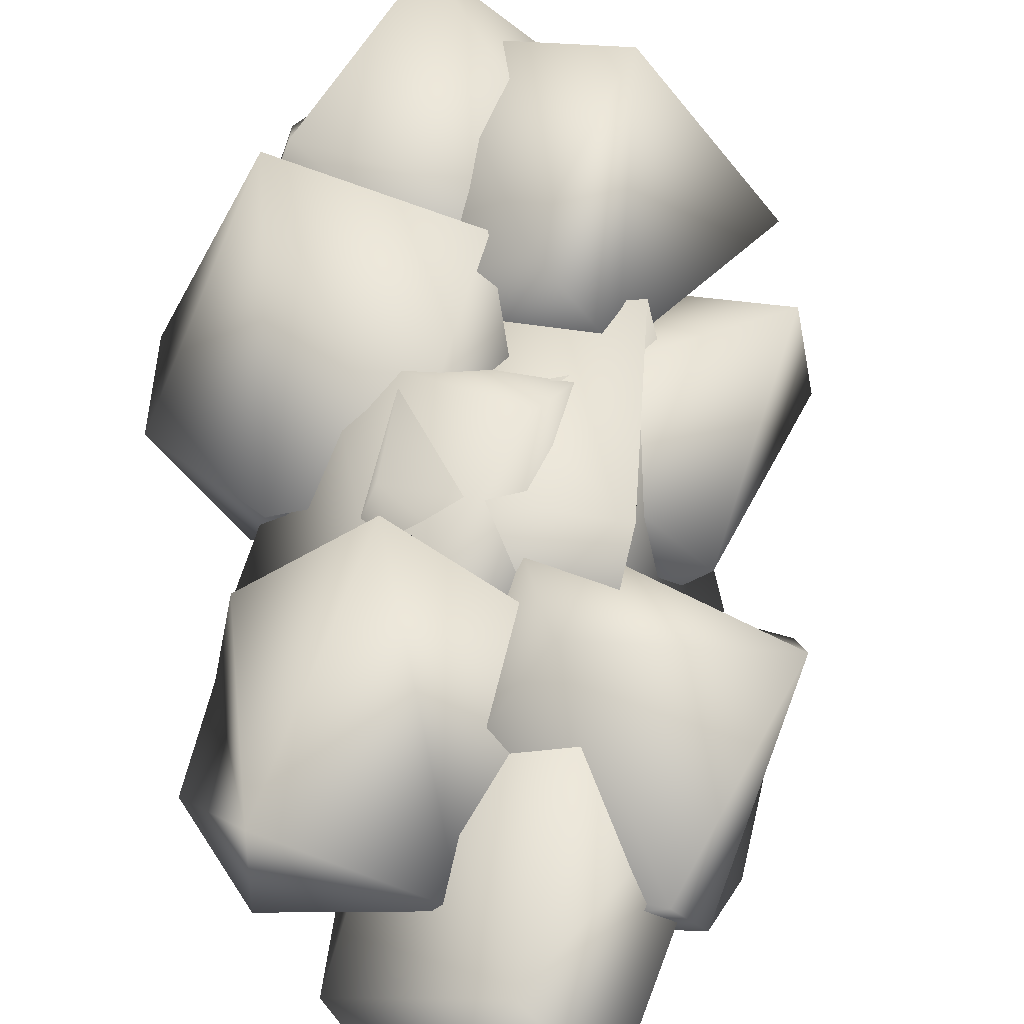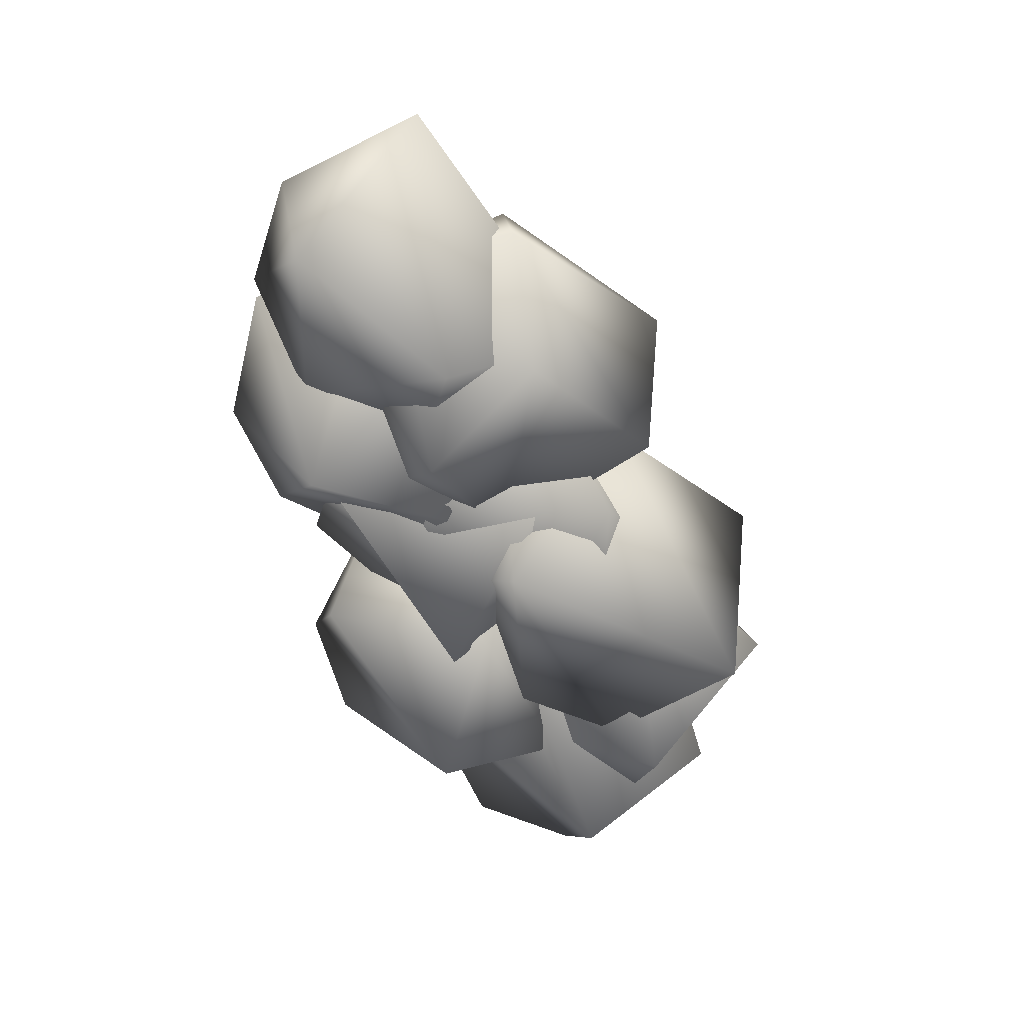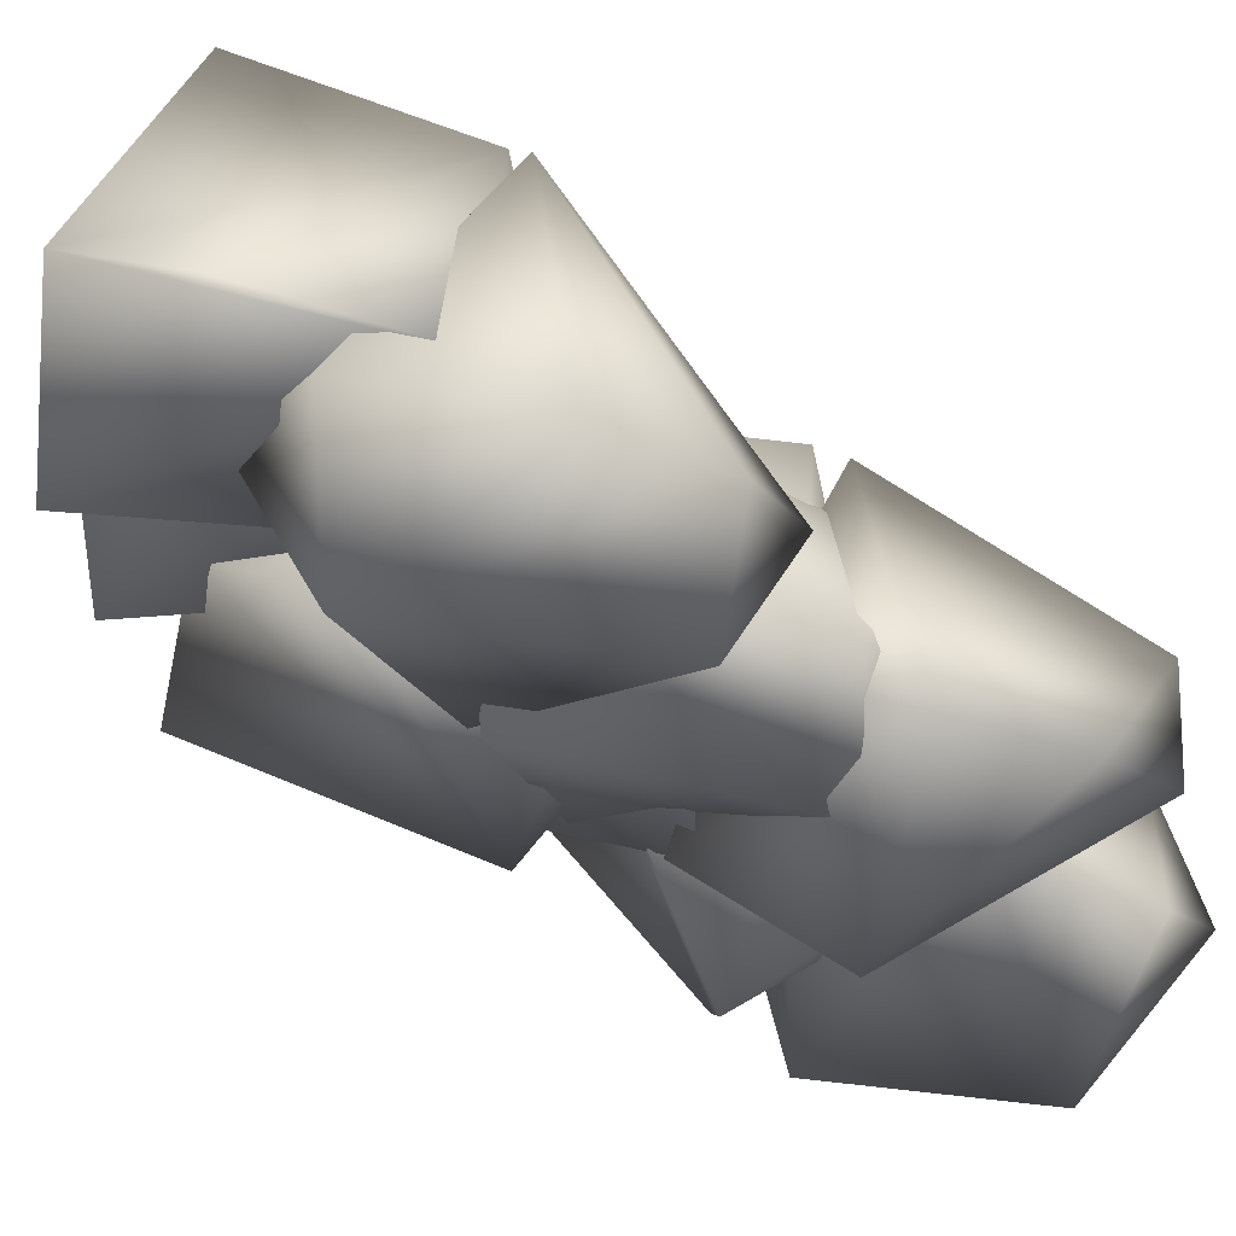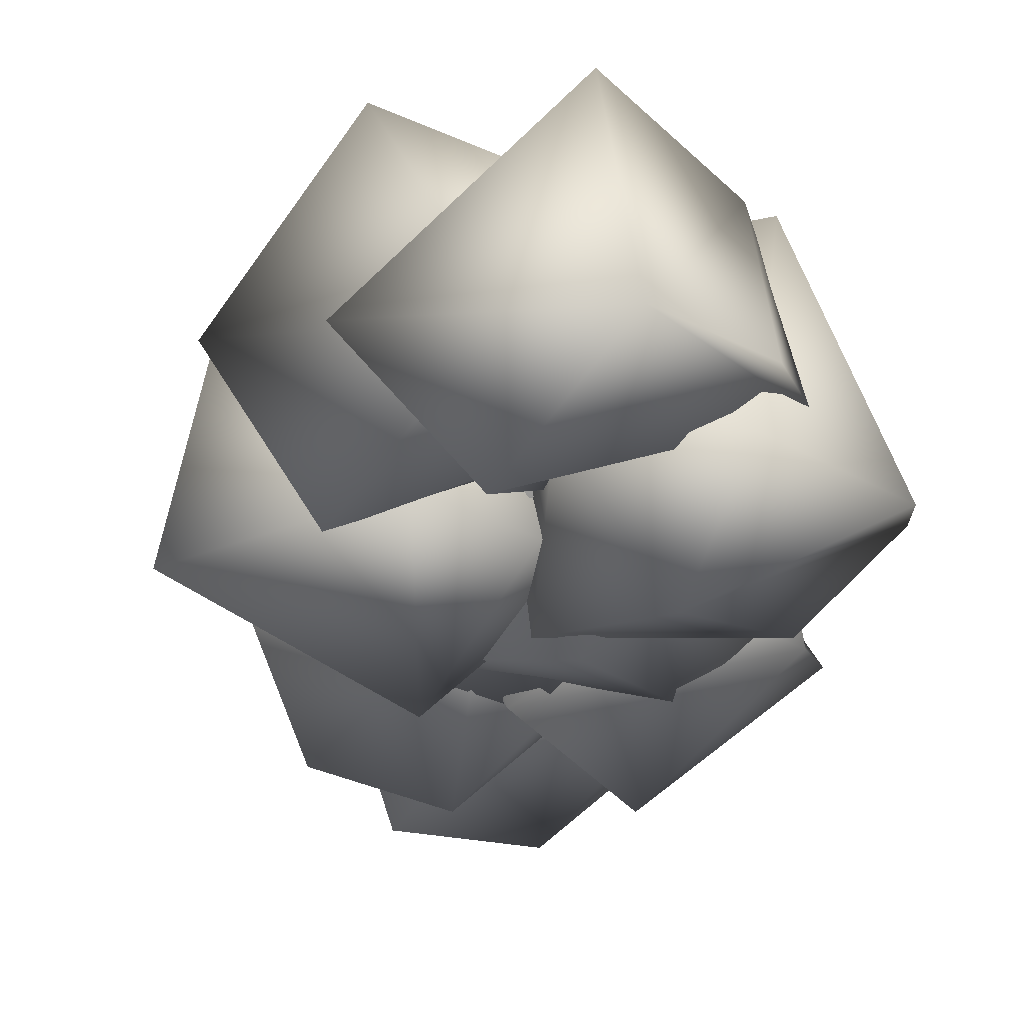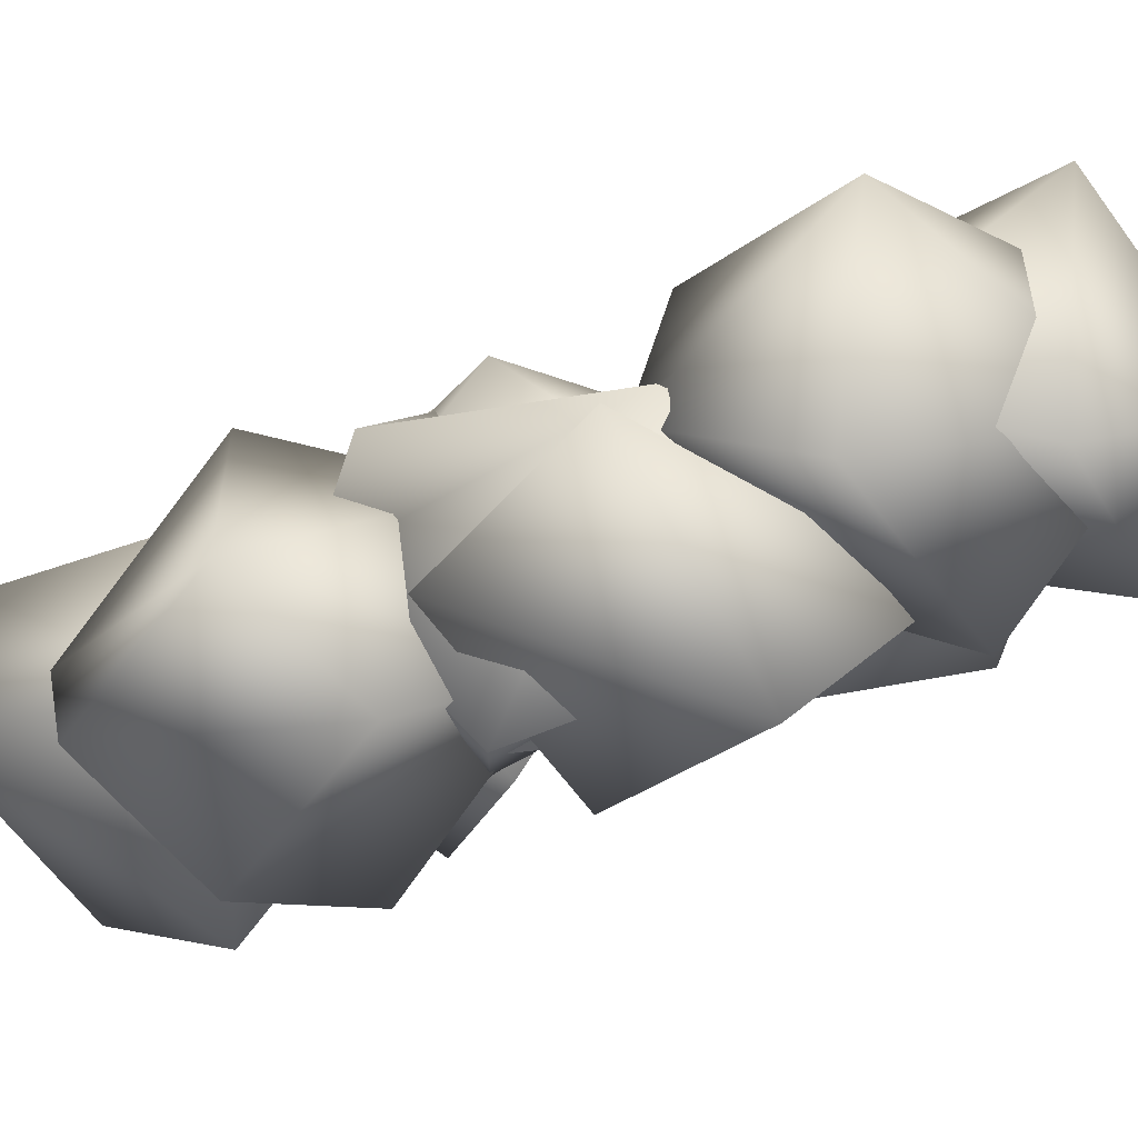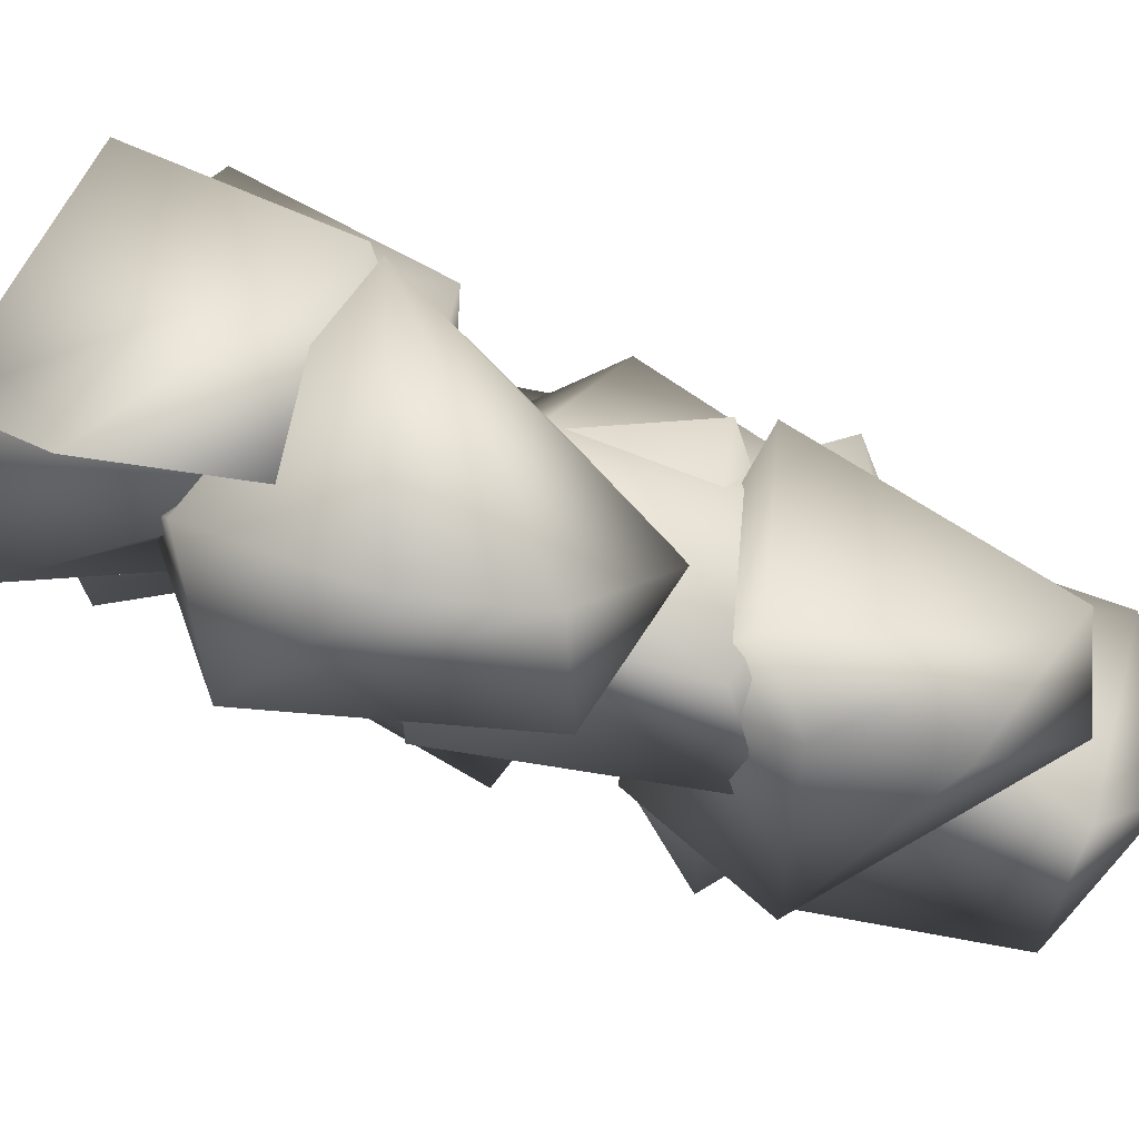
<metadata>
{"format":"obj","ext":"obj","renderer":"f3d","projection":"perspective","resolution":1024,"background":"white","views":[{"elev":42.6,"azim":165.2,"up":"+Z"},{"elev":19.7,"azim":-154.8,"up":"+Y"},{"elev":-17.5,"azim":41.3,"up":"+Z"},{"elev":-2.3,"azim":-12.9,"up":"+Z"},{"elev":9.4,"azim":-90.8,"up":"+Z"},{"elev":1.8,"azim":55.6,"up":"+Z"}]}
</metadata>
<code>
g default
v 0.1681 0.7232 -0.3046
v 0 0.65 -0.25
v 0 0.8227 -0.4878
v 0.05463 0.7232 -0.08188
v -0.2378 0.8227 -0.25
v -0.1924 0.9773 -0.1102
v 0.2348 0.9391 -0.3263
v -0.1398 0.9773 -0.4424
v 0.1681 1.077 -0.3046
v 0.07347 0.9773 -0.02387
v -0.04541 1.138 -0.3125
v 0 1.15 -0.25
v -0.1398 0.4477 -0.1954
v 0.08637 0.4477 -0.03112
v 0.1398 0.4477 -0.1954
v 0.07347 0.7273 -0.3761
v -0.1924 0.7273 -0.2898
v -0.1398 0.5727 0.04235
v 0.2378 0.65 -0.2273
v -0.04541 0.8523 -0.01025
v 0.1924 0.7273 -0.01025
v 0.1681 0.8268 -0.2046
v 0 0.9 -0.15
v 0 0.4 -0.15
v 0.3424 0.2531 -0.1625
v 0.09537 0.2232 -0.2681
v -0.02678 0.2232 -0.1
v 0.3878 0.4 -0.1773
v 0.01025 0.4773 0.09236
v 0.2235 0.3227 0.1261
v 0.01025 0.4773 -0.2924
v 0.2898 0.4773 -0.2924
v 0.01025 0.6023 -0.05459
v 0.15 0.65 -0.1
v 0.2898 0.6023 -0.1454
v 0.15 0.15 -0.1
v 0.3681 0.6732 -0.3046
v 0.2 0.6 -0.25
v 0.3398 0.6477 -0.2046
v 0.2 0.7727 -0.01224
v 0.03637 0.7031 -0.3689
v 0.2 0.7727 -0.4878
v 0.007645 0.9273 -0.1102
v 0.4348 0.8109 -0.3263
v 0.3924 0.9969 -0.3125
v 0.02322 1.027 -0.25
v 0.3924 0.9969 -0.1875
v 0.2 1.1 -0.25
v 0.1 0.4 -0.175
v 0.05459 0.4477 -0.3148
v 0.1864 0.4477 -0.05612
v 0.3348 0.6109 -0.2513
v 0.2398 0.7273 -0.3674
v -0.09236 0.5727 -0.03525
v -0.09236 0.7273 -0.3148
v 0.02653 0.7273 0.05113
v 0.2189 0.8523 -0.08863
v 0.2681 0.8268 -0.2296
v 0.1 0.9 -0.175
v 0.2681 0.8732 -0.3796
v 0.1 0.8 -0.325
v 0.1864 0.8477 -0.2061
v 0.02653 0.9727 -0.09887
v 0.1735 1.127 -0.5511
v -0.03975 0.9727 -0.5174
v -0.1261 0.9727 -0.2515
v 0.3378 1.05 -0.4023
v 0.1864 1.252 -0.2061
v 0.2924 1.197 -0.3875
v 0.1 1.3 -0.325
v 0.1119 0.2365 -0.06883
v -0.1 0.1 0
v -0.01363 0.1477 0.1189
v -0.2398 0.2727 -0.1924
v -0.3378 0.4273 0
v -0.1763 0.3891 0.2348
v 0.1348 0.3891 -0.0763
v -0.05459 0.5523 -0.1398
v -0.01363 0.5523 0.1189
v -0.1 0.6 0
v -0.15 0.3 -0.15
v -0.01025 0.3477 -0.1954
v -0.07653 0.6273 -0.3761
v -0.3761 0.4727 -0.2235
v -0.2898 0.6273 0.04235
v 0.04235 0.6273 -0.01025
v 0.08776 0.55 -0.2273
v 0.01812 0.7268 -0.2046
v -0.15 0.8 -0.15
v 0 0 0
v 0.1398 0.04775 -0.04541
v -0.1189 0.1031 -0.1636
v -0.2469 0.2109 0
v 0.2378 0.25 -0.07725
v -0 0.1727 0.2378
v 0.1924 0.3273 0.1398
v 0.04541 0.4523 -0.1398
v 0.1681 0.4268 -0.05463
v -0.1398 0.4523 0.04541
v 0 0.5 0
g pSphere11
f 1 2 3
f 5 2 6
f 4 2 7
f 2 1 7
f 3 2 8
f 1 3 7
f 2 5 8
f 2 4 6
f 7 3 9
f 6 4 10
f 3 8 9
f 4 7 10
f 8 5 11
f 6 10 12
f 5 6 11
f 9 8 11
f 11 6 12
f 10 7 12
f 12 7 9
f 9 11 12
f 14 24 15
f 15 24 16
f 16 24 17
f 24 13 17
f 13 24 18
f 24 14 18
f 14 15 19
f 15 16 19
f 18 14 20
f 14 19 21
f 22 19 16
f 13 18 17
f 20 14 21
f 21 19 22
f 17 18 23
f 22 16 23
f 16 17 23
f 23 18 20
f 20 21 23
f 21 22 23
f 25 36 26
f 26 36 27
f 28 25 26
f 27 36 29
f 36 25 30
f 26 27 31
f 36 30 29
f 28 26 32
f 31 27 33
f 32 26 31
f 27 29 33
f 25 28 30
f 28 32 35
f 32 31 35
f 30 28 35
f 35 31 33
f 33 29 34
f 29 30 34
f 30 35 34
f 35 33 34
f 38 37 39
f 40 38 39
f 37 38 41
f 37 41 42
f 38 40 43
f 37 42 44
f 38 43 41
f 44 42 45
f 40 39 47
f 39 37 47
f 37 44 47
f 41 46 42
f 41 43 46
f 47 44 45
f 43 40 48
f 40 47 48
f 45 42 48
f 42 46 48
f 46 43 48
f 47 45 48
f 52 49 53
f 49 50 53
f 50 49 54
f 54 49 51
f 51 49 52
f 53 50 55
f 54 51 56
f 50 54 55
f 56 51 57
f 51 52 57
f 52 53 58
f 54 56 59
f 57 52 58
f 58 53 59
f 53 55 59
f 55 54 59
f 59 56 57
f 59 57 58
f 63 61 62
f 60 61 65
f 65 61 66
f 61 63 66
f 62 61 60
f 60 65 64
f 60 64 67
f 62 60 67
f 63 62 68
f 62 67 68
f 67 64 69
f 66 63 68
f 68 67 69
f 69 64 70
f 64 65 70
f 65 66 70
f 66 68 70
f 68 69 70
f 73 72 71
f 71 72 74
f 74 72 75
f 72 73 76
f 75 72 76
f 73 71 77
f 77 71 78
f 78 71 74
f 76 73 79
f 73 77 79
f 77 78 80
f 74 75 80
f 76 79 80
f 78 74 80
f 75 76 80
f 79 77 80
f 82 81 83
f 83 81 84
f 81 82 86
f 81 85 84
f 85 81 86
f 86 82 87
f 82 83 87
f 88 87 83
f 86 87 88
f 84 85 89
f 85 86 89
f 88 83 89
f 83 84 89
f 89 86 88
f 92 90 93
f 91 90 94
f 94 90 92
f 93 90 95
f 90 91 96
f 95 90 96
f 96 91 94
f 94 92 98
f 98 92 97
f 92 93 97
f 93 95 99
f 97 93 99
f 96 94 98
f 95 96 99
f 97 99 100
f 99 96 100
f 96 98 100
f 98 97 100

</code>
